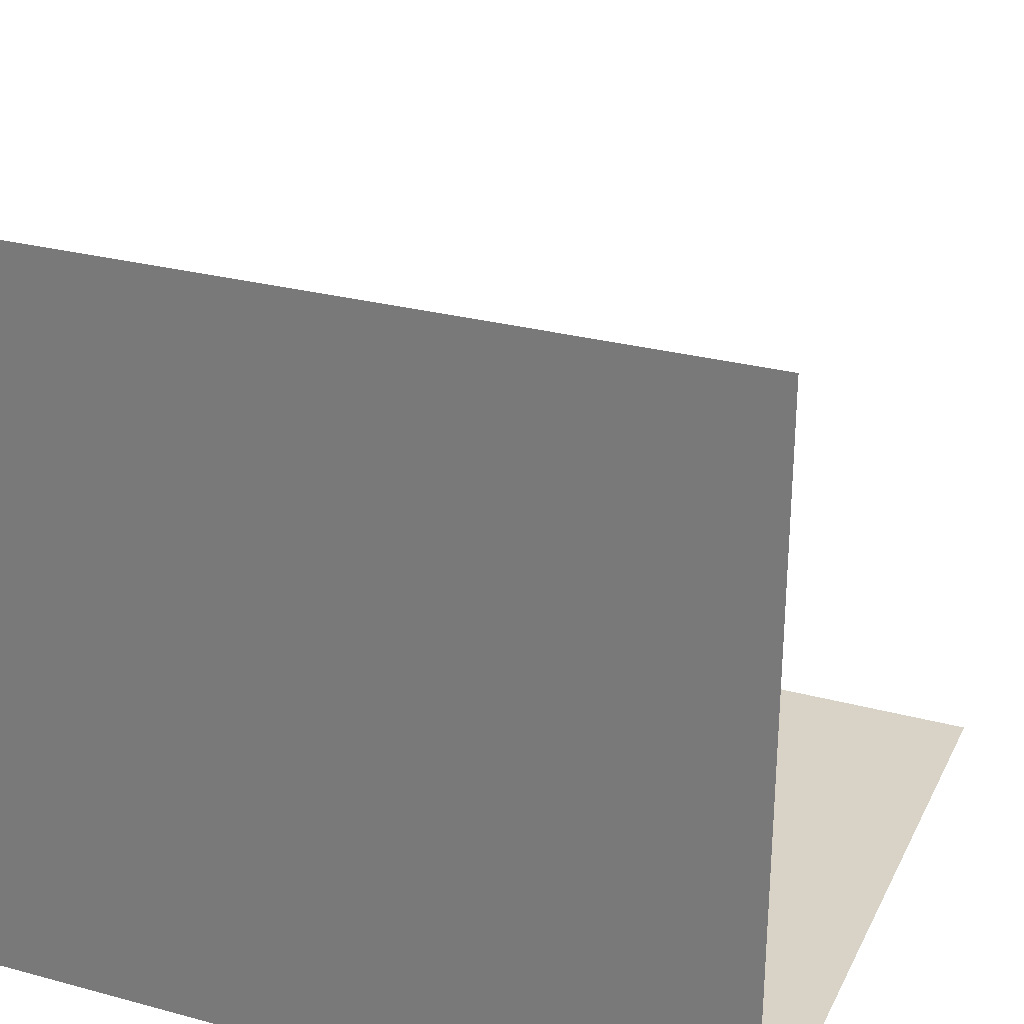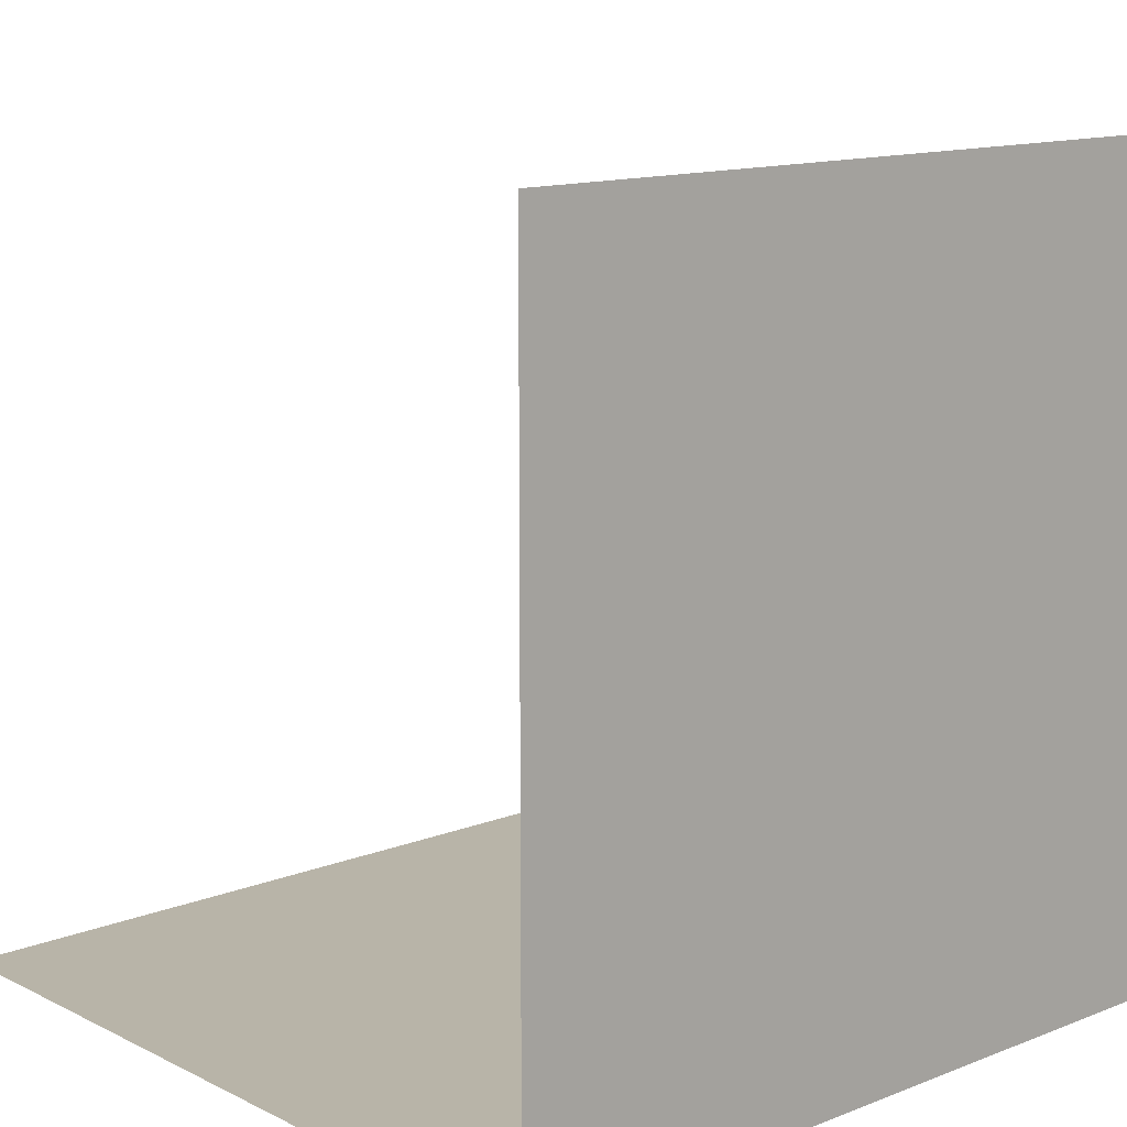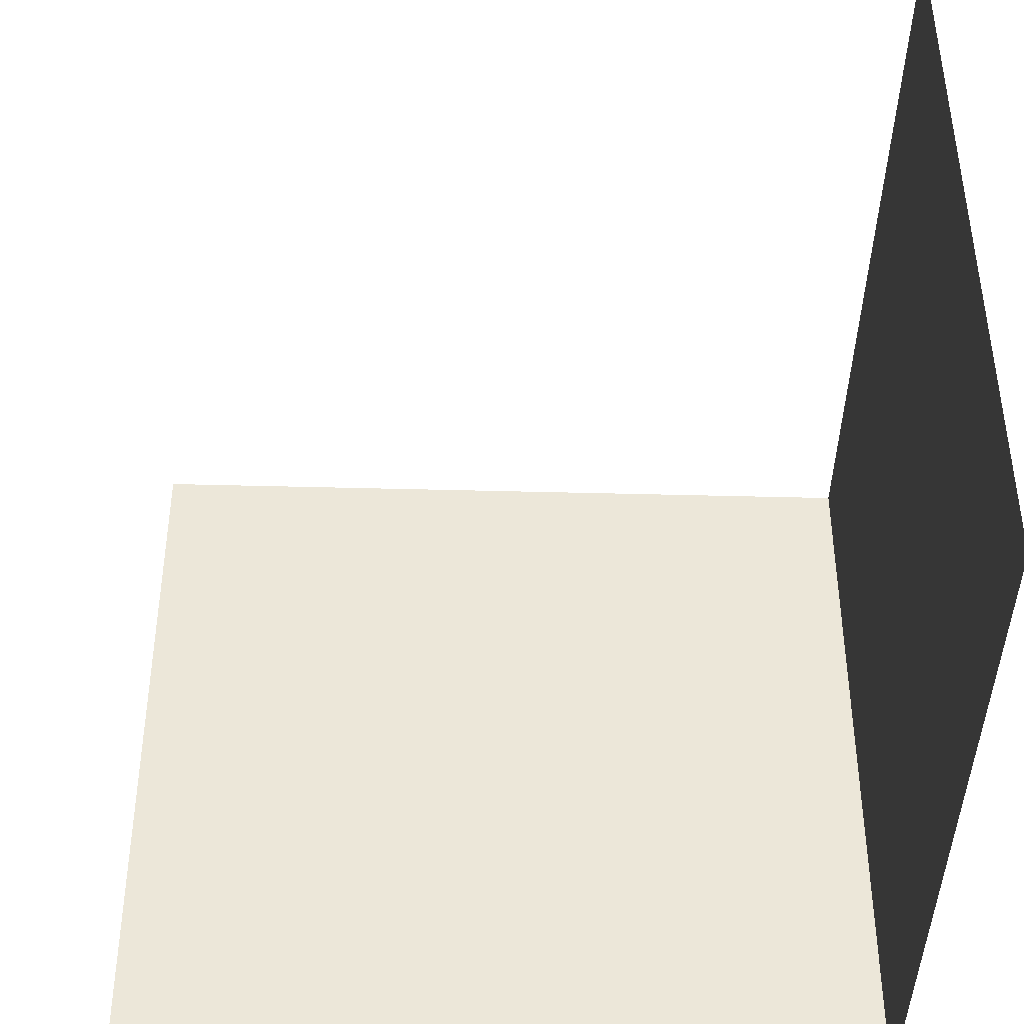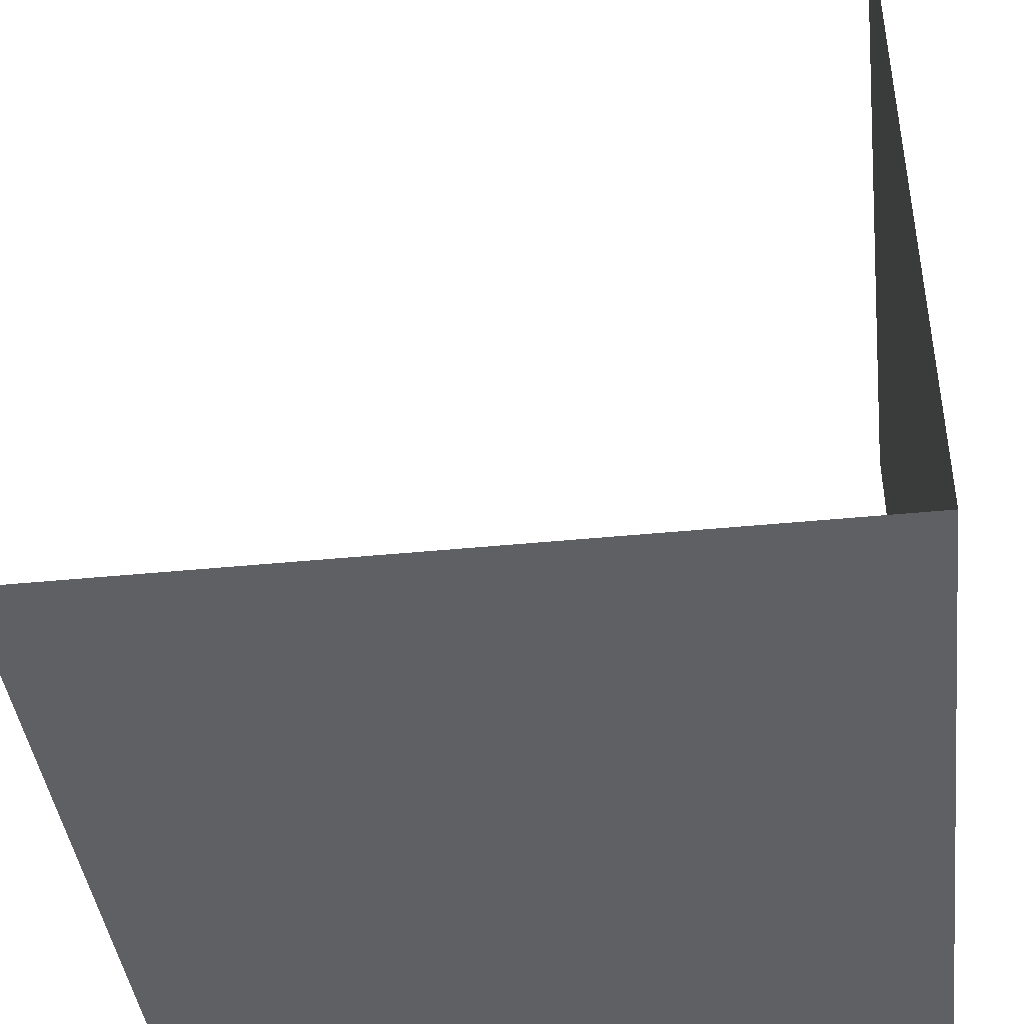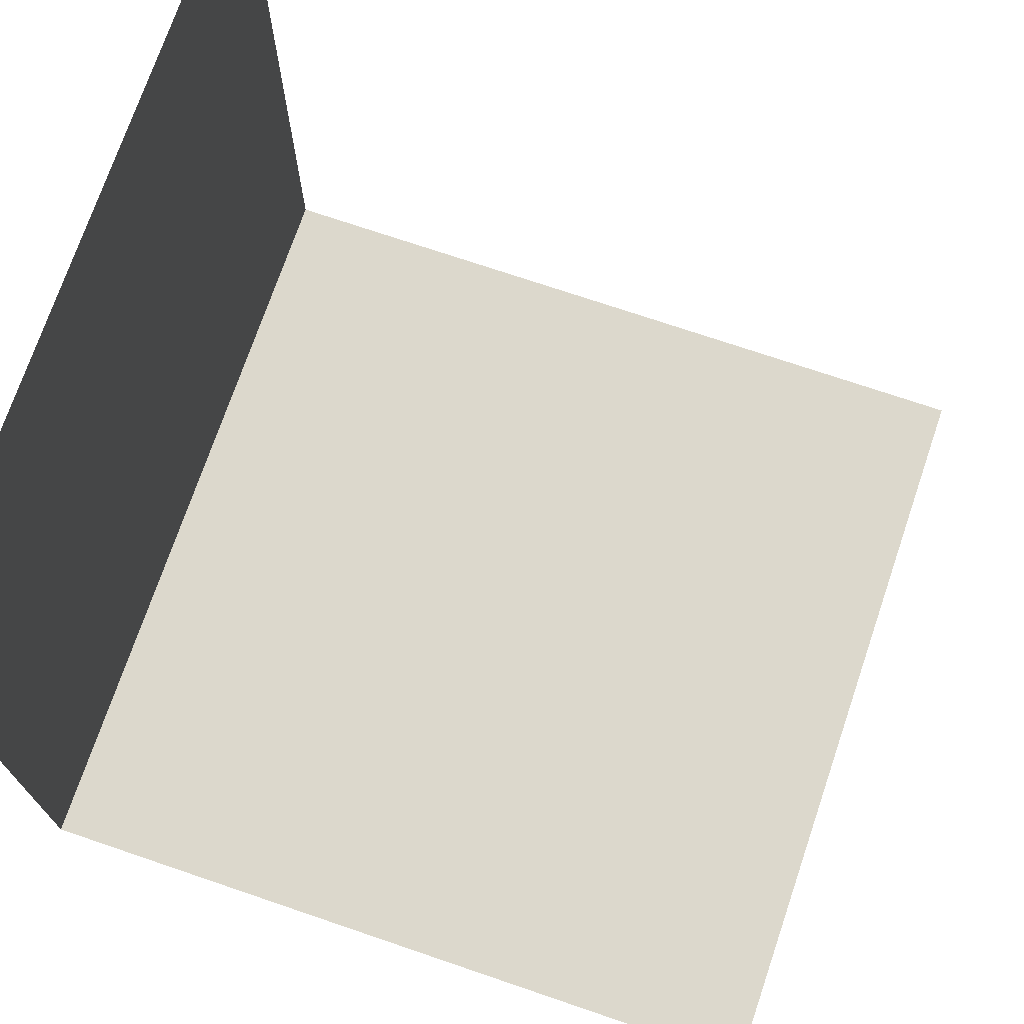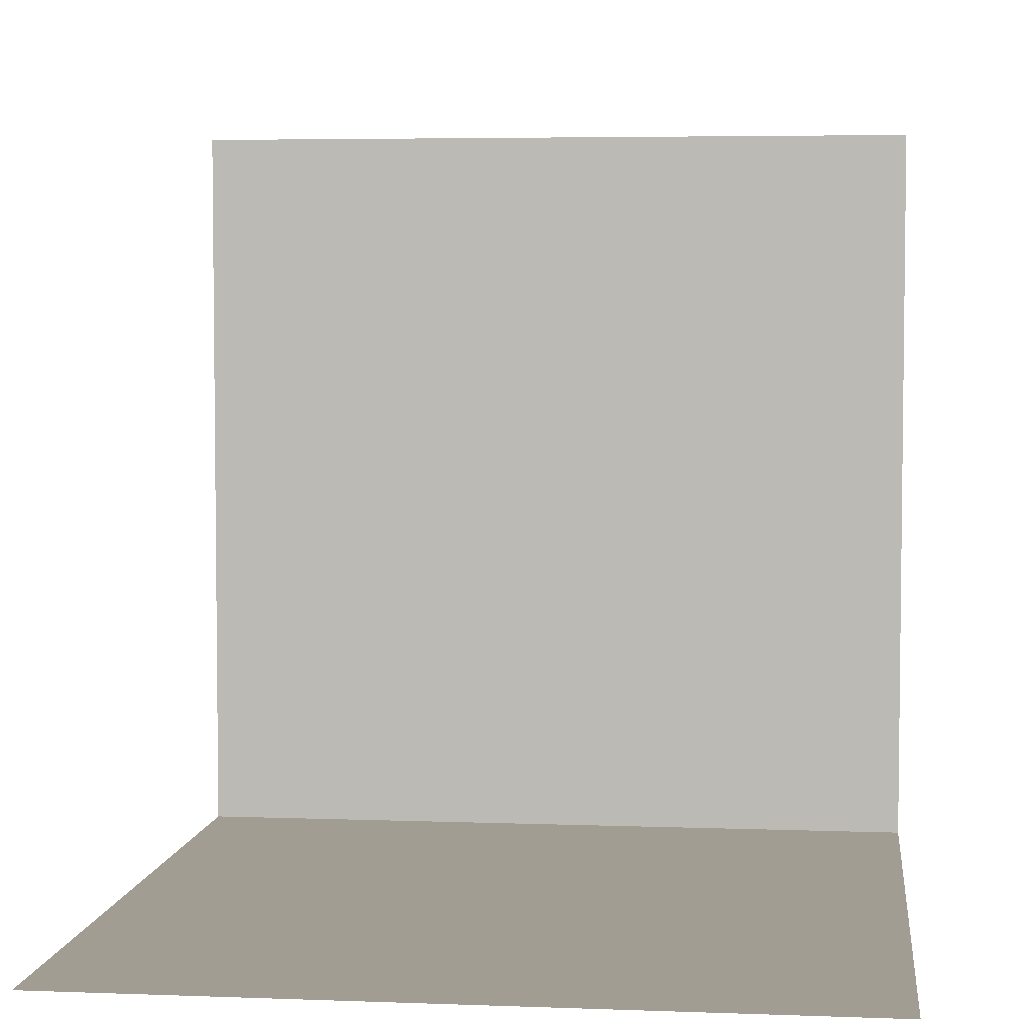
<metadata>
{"format":"obj","ext":"obj","renderer":"f3d","projection":"perspective","resolution":1024,"background":"white","views":[{"elev":28.1,"azim":-67.8,"up":"+Y"},{"elev":13.0,"azim":-131.8,"up":"+Y"},{"elev":-42.5,"azim":178.2,"up":"+Z"},{"elev":-42.1,"azim":-173.2,"up":"+Y"},{"elev":72.7,"azim":18.8,"up":"+Y"},{"elev":4.6,"azim":96.9,"up":"+Y"}]}
</metadata>
<code>
o Plane
v -1 0 1
v 1 0 1
v -1 0 -1
v 1 0 -1
v -1 0 1
v -1 0 -1
v -1 1.995 1
v -1 1.995 -1
f 1 2 4 3
f 1 3 6 5
f 5 6 8 7

</code>
